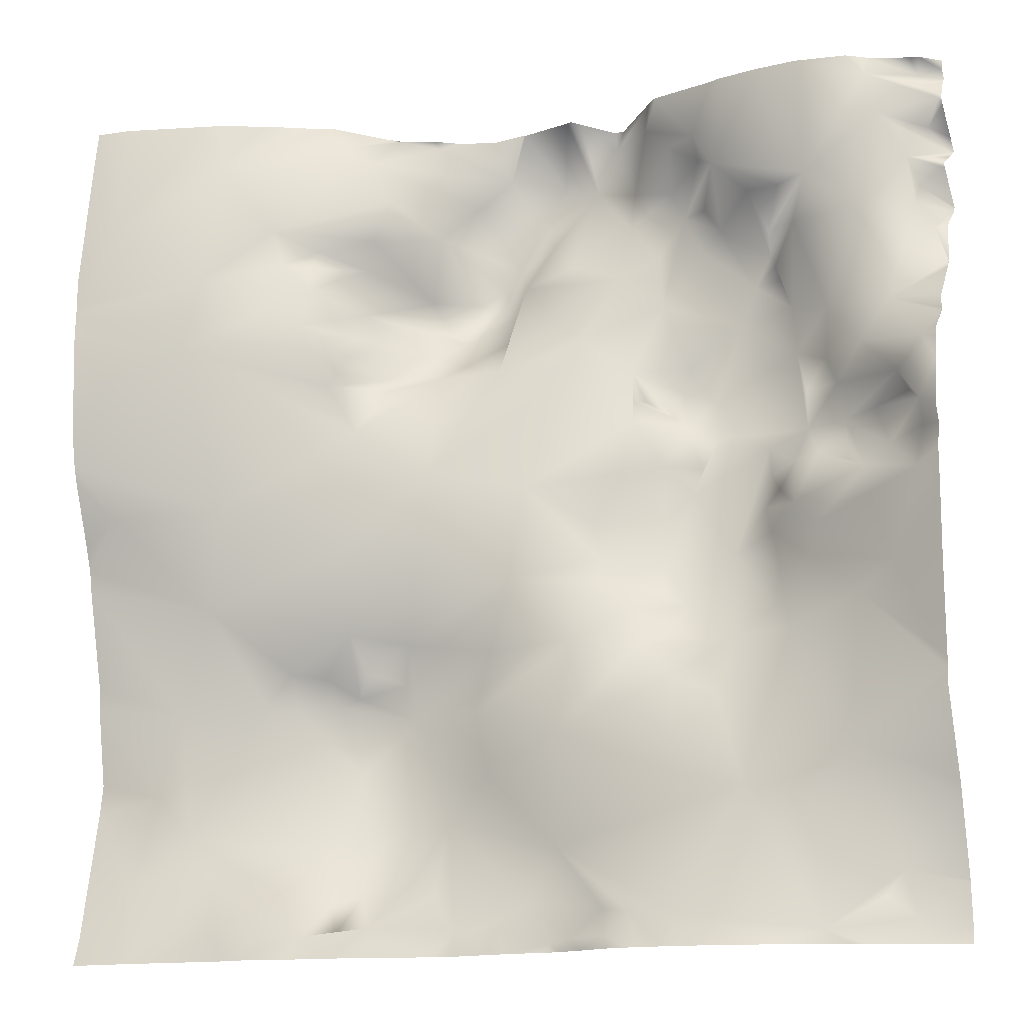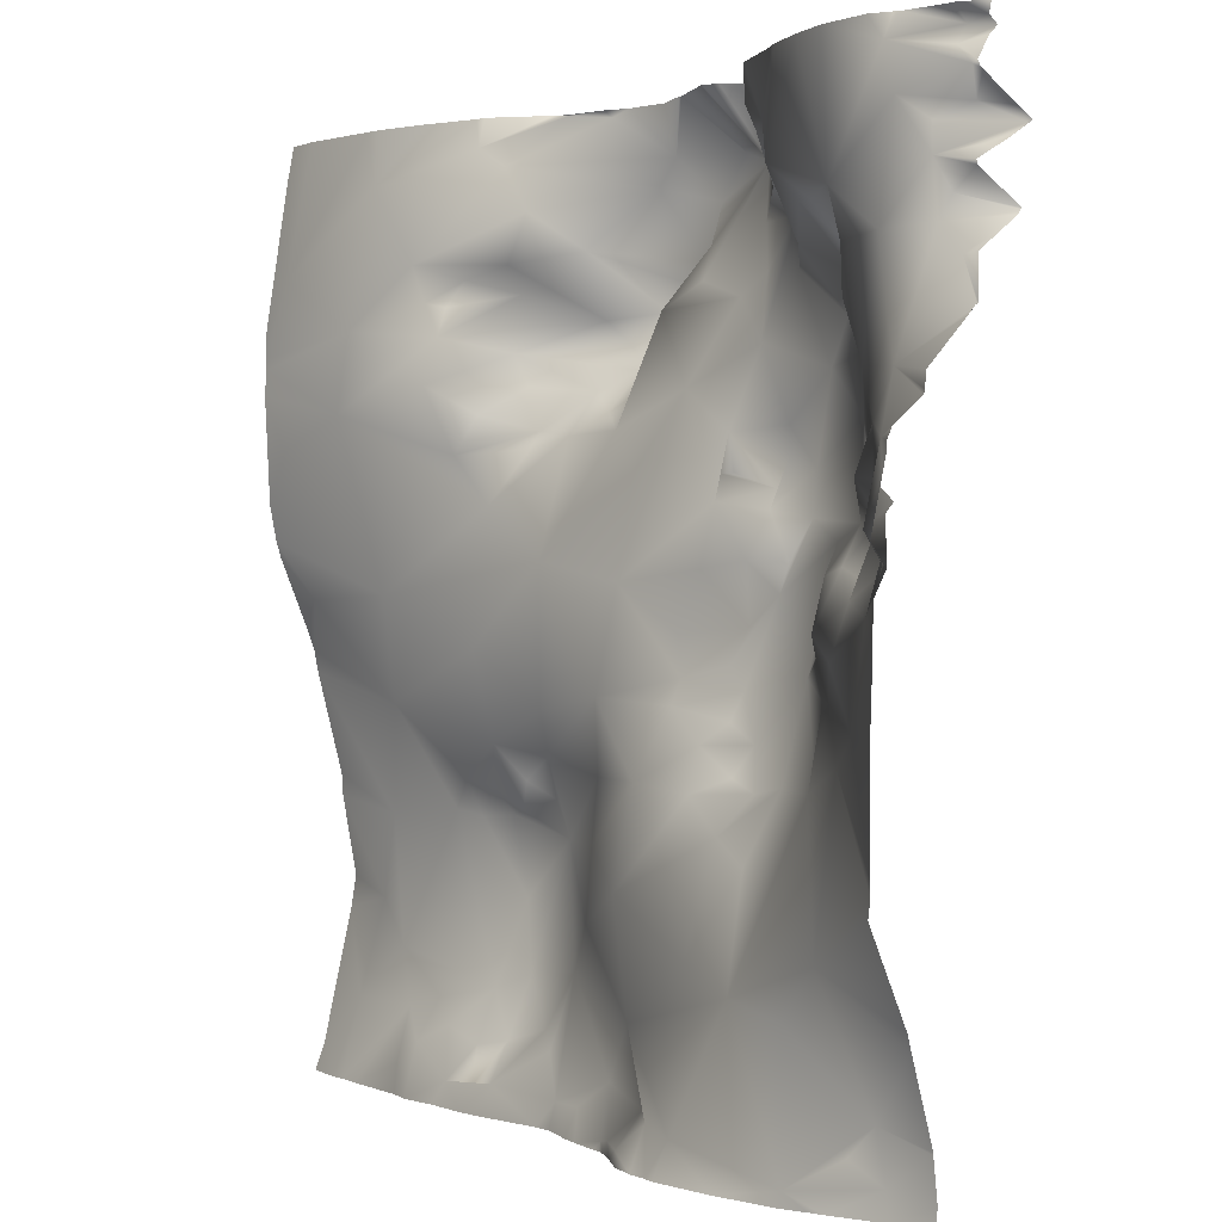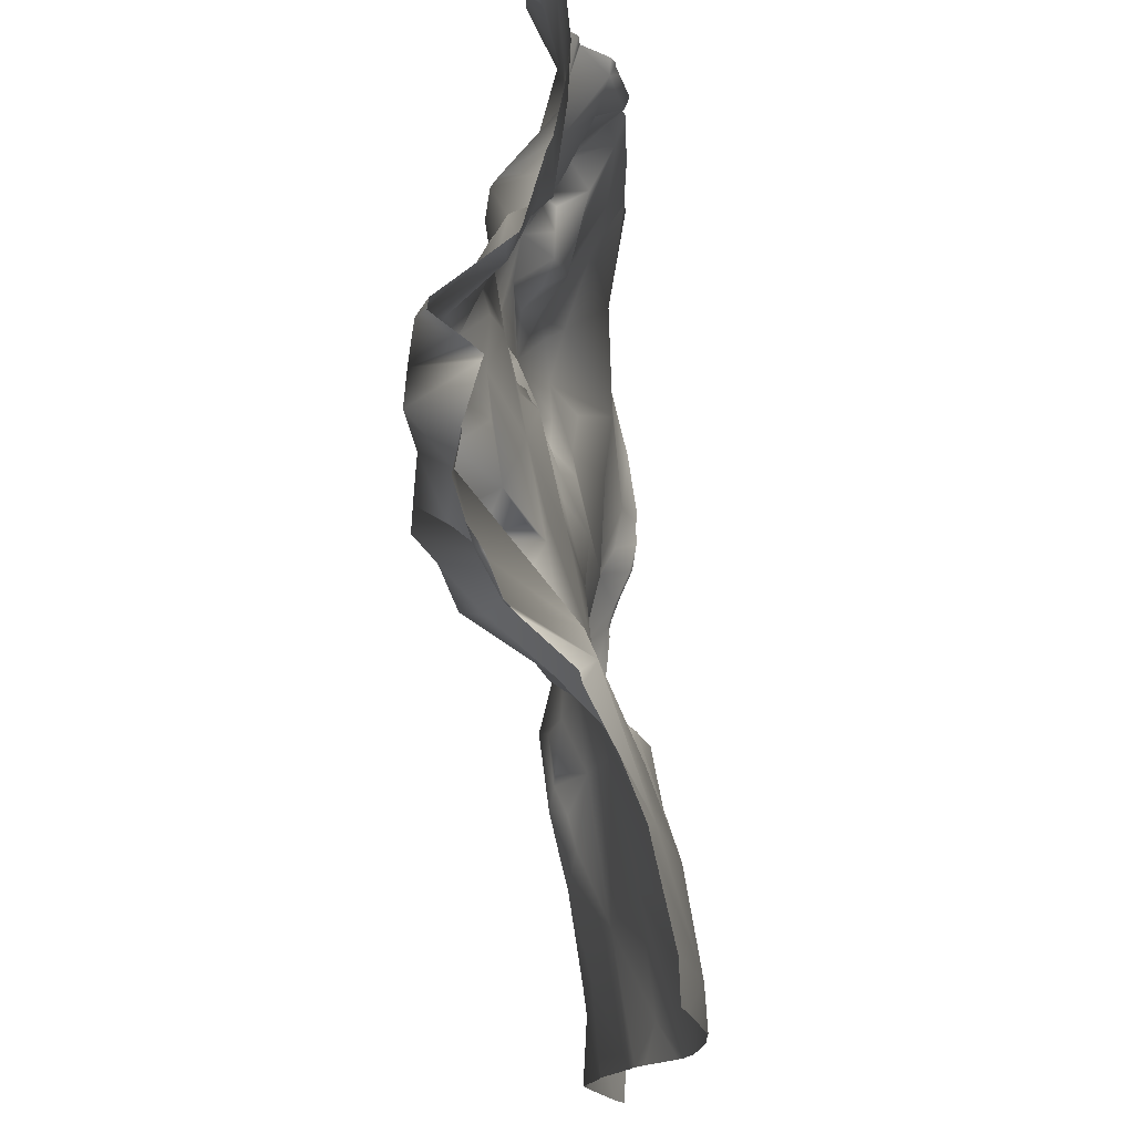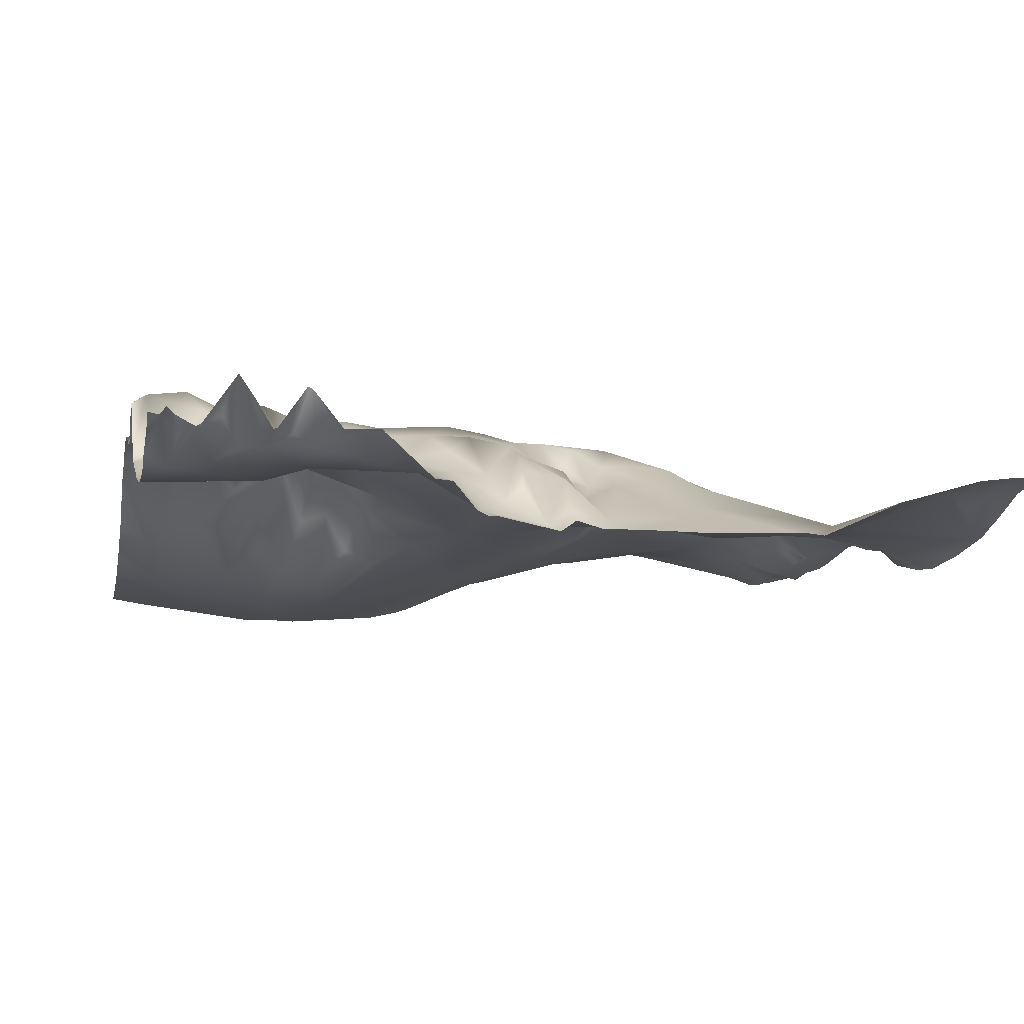
<metadata>
{"format":"obj","ext":"obj","renderer":"f3d","projection":"perspective","resolution":1024,"background":"white","views":[{"elev":-14.9,"azim":22.2,"up":"+Z"},{"elev":0.2,"azim":60.3,"up":"+Z"},{"elev":74.5,"azim":-87.9,"up":"+Z"},{"elev":-3.1,"azim":77.4,"up":"+Y"}]}
</metadata>
<code>
o lod_2_048_Cube.048
v -1467 -6.625 795.1
v -1505 -10.74 795
v -1460 -15.69 773.8
v -1482 -2.017 817.5
v -1452 -0.7671 800.3
v -1445 -14.56 784.3
v -1410 2.594 808.2
v -1434 -5.932 791.4
v -1405 14.2 842.6
v -1496 -3.894 835.9
v -1484 -5.058 870.8
v -1449 5.701 874.5
v -1435 9.662 872.6
v -1417 14.58 873.9
v -1470 -11.88 915.7
v -1509 -29.19 957.3
v -1435 2.739 887.2
v -1421 6.889 885
v -1407 12.97 876.3
v -1406 -0.4975 902.2
v -1406 -9.363 938.5
v -1378 4.648 915.5
v -1404 12.54 887.8
v -1383 20.23 866.4
v -1399 12.34 814.1
v -1399 2.177 789.2
v -1409 -5.895 787.1
v -1391 -9.717 774.9
v -1406 -9.763 772.4
v -1422 -13.27 772
v -1356 -1.089 772.8
v -1366 2.228 789.5
v -1164 11.99 772.6
v -1197 -5.516 768.2
v -1256 -12.36 775.8
v -1276 -9.582 777.7
v -1284 -16.81 768
v -1301 -10.14 767.7
v -1289 -2.9 779.8
v -1325 4.176 783.9
v -1311 -7.242 765.9
v -1337 -2.251 773.6
v -1377 6.76 796
v -1364 11.85 818.9
v -1312 4.311 806.7
v -1343 4.849 838.8
v -1386 16.05 881.5
v -1383 10.85 898
v -1345 10.65 892.3
v -1333 3.031 922.1
v -1352 12.08 866.5
v -1304 1.966 892.7
v -1297 13.27 919.7
v -1296 16.87 929.5
v -1281 14.98 906.6
v -1267 19.71 895.6
v -1252 19.64 891.1
v -1263 10.71 875.9
v -1238 21.3 893.8
v -1277 8.472 889.8
v -1310 -3.123 853.4
v -1260 -3.734 834.5
v -1243 8.909 867
v -1260 24.59 907.2
v -1241 33.9 930.5
v -1270 21.01 914.7
v -1270 26.82 925.2
v -1277 24.7 934.3
v -1299 17.55 945
v -1370 -0.3705 971.7
v -1328 9.185 963.5
v -1344 17.54 1019
v -1331 17.48 1003
v -1308 25.99 1033
v -1285 29.81 1016
v -1262 40.21 1018
v -1265 42.89 1008
v -1283 25.41 1001
v -1279 27.84 1002
v -1281 27.05 1001
v -1268 39.41 995.9
v -1252 44.73 1002
v -1262 32.14 988.1
v -1283 22.79 991.5
v -1288 19.97 968
v -1270 27.39 970.8
v -1272 30 947.7
v -1259 34.19 959
v -1220 25.63 923.2
v -1223 24.99 937.1
v -1227 32.87 949.5
v -1205 18.15 923.1
v -1182 5.289 903.7
v -1213 15.71 893.3
v -1222 23.47 904.2
v -1229 -6.219 825.9
v -1202 -2.522 820.8
v -1183 -2.628 841
v -1175 4.525 781.1
v -1168 11.33 791.9
v -1174 18 1135
v -1244 18.45 1104
v -1228 21.72 1090
v -1213 16.5 1088
v -1224 38.58 1077
v -1201 14.94 1092
v -1210 25.85 1075
v -1178 18.9 1075
v -1171 19.88 1117
v -1145 31.12 1123
v -1154 36.34 1138
v -1152 30.33 1131
v -1349 46.97 1122
v -1329 64.94 1123
v -1302 61.74 1137
v -1279 32.47 1130
v -1254 23.48 1121
v -1399 28.33 1143
v -1414 -2.697 1131
v -1402 2.151 1123
v -1382 38.05 1141
v -1365 48.69 1112
v -1338 60.6 1105
v -1392 6.663 1104
v -1373 21.67 1089
v -1350 62.66 1084
v -1438 -19.38 1087
v -1465 -23.05 1121
v -1510 -40.91 1086
v -1291 53.06 1110
v -1267 29.42 1120
v -1312 64.66 1117
v -1292 49.67 1092
v -1268 37.53 1101
v -1275 39.74 1072
v -1254 33.42 1113
v -1264 45.04 1091
v -1254 39.36 1091
v -1294 40.34 1065
v -1315 37.47 1072
v -1337 32.97 1063
v -1272 35.43 1047
v -1249 41.17 985
v -1255 35.64 970.4
v -1212 36.94 1018
v -1239 42.2 1036
v -1209 36.11 1001
v -1225 35.44 976.5
v -1190 18.01 996.5
v -1197 28.68 1011
v -1195 24.6 1033
v -1214 36 1039
v -1255 39.6 1071
v -1244 32.1 1078
v -1232 44.12 1053
v -1224 42.19 1066
v -1220 33.6 1058
v -1219 37.27 1053
v -1214 32.86 1053
v -1216 35 1052
v -1167 16.83 1031
v -1156 25.96 1075
v -1158 25.82 1096
v -1155 31.02 1085
v -1149 30.46 1065
v -1180 18.3 1014
v -1150 0.3942 1007
v -1162 5.464 994.9
v -1158 11.02 987.6
v -1175 19.39 984.5
v -1190 27.63 983
v -1151 -5.789 978.5
v -1168 15.41 967.1
v -1151 0.9874 969
v -1177 6.924 956.5
v -1187 19.85 963
v -1153 -3.164 951.3
v -1200 19.89 967.7
v -1210 14.55 945.8
v -1210 19.94 964.9
v -1207 32.69 982.4
v -1224 35.09 964.3
v -1218 24.37 954.8
v -1200 14.78 936.7
v -1165 -0.3071 914.5
v -1144 32.46 1049
v -1157 24.6 1107
v -1145 53.02 1107
v -1151 37.45 1113
v -1509 -42.72 1017
v -1461 -21.12 958.8
v -1404 -4.191 993
v -1475 -34.91 1030
v -1412 -14.44 1012
v -1423 -22.38 1039
v -1422 -16.89 1058
v -1407 -7.107 1028
v -1396 14.45 1022
v -1394 8.665 1014
v -1380 30.53 1036
v -1399 11.14 1038
v -1404 7.485 1051
v -1364 26.18 1027
v -1369 12.13 1018
v -1467 -33.61 1063
v -1435 -15.58 1072
v -1423 -3.84 1081
v -1380 46.72 1053
v -1369 42.9 1044
v -1366 54.19 1066
v -1384 36.73 1064
v -1352 55.16 1058
v -1358 63.42 1075
v -1341 24.75 1035
v -1330 50.49 1088
v -1399 1.814 1085
v -1422 -12.82 1070
v -1406 12.25 1074
v -1349 40.88 1041
v -1144 12.31 1020
v -1174 22.03 1144
v -1181 16.79 1144
v -1203 13.74 1144
v -1144 36.84 1139
v -1144 37.75 1144
v -1152 29.94 1144
v -1144 40.19 1136
v -1156 29.36 1144
v -1172 23.49 1144
v -1144 32.41 1125
v -1144 33.56 1123
v -1144 36.83 1133
v -1144 34.55 1122
v -1144 48.18 1112
v -1144 53.96 1108
v -1221 15.34 1144
v -1239 18.52 1144
v -1244 20.42 1144
v -1272 27.64 1144
v -1273 28.19 1144
v -1277 32.43 1144
v -1297 56.83 1144
v -1302 57.38 1144
v -1312 42.83 1144
v -1318 38.55 1144
v -1316 37.82 1144
v -1342 44.35 1144
v -1374 41.1 1144
v -1383 34.77 1144
v -1342 43.85 1144
v -1358 46.63 1144
v -1399 28.02 1144
v -1403 23.81 1144
v -1421 3.217 1144
v -1509 -30.25 1144
v -1475 -21.22 1144
v -1525 -31.46 1144
v -1525 -34.27 1129
v -1425 2.004 1144
v -1448 -10.66 1144
v -1469 -19.75 1144
v -1525 -43.61 1067
v -1144 -1.953 1002
v -1144 -3.397 995.5
v -1144 -1.88 1005
v -1144 32.69 1049
v -1144 32.65 1050
v -1144 32.66 1065
v -1144 47.97 1078
v -1144 31.43 1048
v -1144 11.97 1020
v -1144 0.1475 1010
v -1144 12.37 1022
v -1144 -7.959 974.9
v -1144 -3.45 968.3
v -1144 -6.836 957.1
v -1144 -7.042 940
v -1144 -8.031 912.6
v -1144 -7.792 871.6
v -1144 17.36 770.1
v -1144 15.72 786.3
v -1144 43.99 1101
v -1144 31.92 1094
v -1144 32.49 1092
v -1144 49.43 1080
v -1144 28.89 1045
v -1144 12.92 1028
v -1144 49.2 1079
v -1144 -7.828 866.6
v -1144 -8.731 859.7
v -1144 5.93 824.5
v -1144 7.502 818.3
v -1144 15.73 787.1
v -1226 -14.14 762.5
v -1255 -19.52 762.5
v -1260 -19.07 762.5
v -1269 -19.64 762.5
v -1314 -8.643 762.5
v -1329 -7.796 762.5
v -1363 -5.182 762.5
v -1393 -12.69 762.5
v -1406 -15.34 762.5
v -1427 -17.03 762.5
v -1525 -43.67 1056
v -1525 -43.68 1051
v -1525 -44.32 1041
v -1525 -42.1 996.1
v -1525 -39.22 981
v -1525 -25.89 946.1
v -1525 -37.2 974.4
v -1525 -22.32 936.4
v -1525 -20.59 927.4
v -1525 -9.893 885
v -1525 -9.296 875.9
v -1525 -3.383 842.5
v -1525 -5.536 829.3
v -1525 -17.69 774.1
v -1499 -21.49 762.5
v -1506 -22.28 762.5
v -1443 -20.6 762.5
v -1488 -21.23 762.5
v -1455 -19.31 762.5
v -1525 -21.8 762.5
v -1144 16.27 762.5
v -1161 11.28 762.5
v -1182 0.8717 762.5
v -1188 -1.498 762.5
v -1197 -6.257 762.5
v -1282 -18.08 762.5
v -1296 -12.46 762.5
v -1306 -9.187 762.5
v -1311 -8.277 762.5
v -1338 -7.055 762.5
v -1355 -4.146 762.5
f 319 317 2
f 2 318 319
f 1 321 318
f 2 4 1
f 4 5 1
f 5 6 1
f 1 6 3
f 7 8 5
f 5 8 6
f 6 8 30
f 4 7 5
f 12 7 4
f 10 4 2
f 10 11 4
f 11 12 4
f 13 9 12
f 12 9 7
f 18 14 13
f 16 309 310
f 16 311 309
f 15 312 311
f 15 12 11
f 17 13 12
f 15 17 12
f 17 18 13
f 19 14 18
f 18 20 19
f 18 17 20
f 20 17 15
f 15 21 20
f 191 21 15
f 21 22 20
f 22 48 20
f 20 48 23
f 20 23 19
f 13 14 9
f 19 24 14
f 23 47 19
f 19 47 24
f 14 24 9
f 9 24 25
f 9 25 7
f 7 25 26
f 27 7 26
f 8 7 27
f 8 27 30
f 27 26 29
f 29 26 28
f 30 27 29
f 30 29 28
f 30 320 6
f 30 302 303
f 3 320 322
f 28 300 301
f 31 28 32
f 31 333 334
f 31 334 300
f 34 328 294
f 34 327 328
f 280 325 33
f 33 326 34
f 34 99 33
f 34 326 327
f 35 294 295
f 96 97 34
f 96 34 35
f 35 296 36
f 36 297 37
f 37 297 329
f 37 330 38
f 39 36 37
f 39 37 38
f 40 39 38
f 40 38 41
f 38 331 41
f 42 40 41
f 41 299 42
f 42 333 31
f 32 44 31
f 43 32 28
f 26 43 28
f 25 43 26
f 25 44 43
f 24 44 25
f 43 44 32
f 44 40 31
f 31 40 42
f 45 39 40
f 44 45 40
f 45 36 39
f 46 45 44
f 24 46 44
f 47 48 24
f 23 48 47
f 48 49 24
f 22 50 48
f 50 49 48
f 49 51 24
f 24 51 46
f 51 61 46
f 51 52 61
f 49 52 51
f 50 52 49
f 50 53 52
f 54 53 50
f 52 55 60
f 53 55 52
f 53 66 55
f 55 56 60
f 57 59 58
f 57 58 60
f 58 62 61
f 58 63 62
f 59 63 58
f 56 64 57
f 57 65 59
f 55 64 56
f 65 57 64
f 67 65 64
f 67 64 66
f 66 64 55
f 67 66 53
f 68 67 53
f 71 54 50
f 71 69 54
f 70 50 22
f 21 70 22
f 71 50 70
f 70 73 71
f 72 73 70
f 74 71 73
f 74 84 71
f 71 84 85
f 74 75 84
f 75 76 77
f 75 77 81
f 75 81 79
f 78 75 79
f 78 79 80
f 78 79 81
f 77 83 81
f 77 82 83
f 81 83 84
f 78 81 84
f 75 78 84
f 84 83 86
f 85 84 86
f 71 85 69
f 54 68 53
f 69 87 54
f 87 68 54
f 85 87 69
f 86 87 85
f 87 86 88
f 87 88 68
f 68 88 67
f 88 65 67
f 65 90 89
f 65 91 90
f 89 90 92
f 92 93 94
f 89 92 94
f 65 89 95
f 95 89 94
f 65 95 59
f 59 95 94
f 59 94 96
f 59 96 63
f 94 98 96
f 96 98 97
f 63 96 62
f 60 58 61
f 61 52 60
f 46 61 45
f 61 62 45
f 45 35 36
f 45 96 35
f 62 96 45
f 97 100 34
f 34 100 99
f 99 100 33
f 100 281 33
f 100 292 293
f 102 106 104
f 102 104 103
f 103 104 105
f 104 106 105
f 106 107 105
f 106 108 107
f 106 109 108
f 101 109 106
f 101 110 109
f 101 111 112
f 112 110 101
f 227 112 111
f 112 230 110
f 224 111 226
f 241 116 115
f 116 239 117
f 118 249 121
f 118 120 119
f 118 121 120
f 121 113 120
f 248 113 121
f 113 123 122
f 124 122 125
f 122 126 125
f 120 113 122
f 120 122 124
f 216 124 125
f 127 124 216
f 120 124 127
f 128 120 127
f 119 120 128
f 259 119 128
f 128 127 205
f 129 128 205
f 129 255 256
f 115 116 130
f 116 117 131
f 115 130 132
f 245 132 114
f 113 114 123
f 114 132 123
f 215 123 132
f 132 130 133
f 132 133 140
f 130 134 133
f 134 137 133
f 133 137 135
f 130 131 134
f 116 131 130
f 131 136 134
f 117 136 131
f 134 136 137
f 136 102 137
f 137 102 138
f 133 135 139
f 135 142 139
f 140 133 139
f 132 140 215
f 139 142 74
f 141 140 139
f 141 139 74
f 72 74 73
f 74 142 75
f 142 76 75
f 77 76 82
f 82 143 83
f 83 143 144
f 86 83 144
f 143 82 181
f 145 181 82
f 76 146 82
f 82 146 145
f 145 147 181
f 147 149 181
f 149 171 181
f 145 150 147
f 147 150 149
f 151 150 145
f 152 151 145
f 146 152 145
f 142 146 76
f 142 153 146
f 135 137 142
f 137 153 142
f 153 137 154
f 138 154 137
f 138 102 154
f 117 102 136
f 102 103 154
f 154 103 156
f 103 105 156
f 105 107 156
f 156 107 157
f 153 154 155
f 154 156 155
f 153 155 146
f 156 157 155
f 155 152 146
f 155 158 152
f 157 158 155
f 157 107 152
f 157 159 158
f 157 152 159
f 159 152 158
f 160 158 159
f 107 108 151
f 107 151 152
f 151 108 161
f 108 162 161
f 108 163 162
f 164 162 163
f 161 162 165
f 151 161 166
f 151 166 150
f 166 161 167
f 166 167 168
f 150 166 149
f 149 166 168
f 168 167 172
f 172 264 274
f 168 172 169
f 167 263 264
f 168 169 170
f 169 172 170
f 168 170 171
f 149 168 171
f 171 170 173
f 171 173 175
f 170 172 173
f 274 174 172
f 173 172 174
f 175 173 177
f 173 174 177
f 171 175 176
f 171 176 178
f 181 171 178
f 178 176 175
f 178 175 179
f 175 177 184
f 174 276 177
f 185 277 278
f 184 177 185
f 98 292 100
f 98 100 97
f 289 98 93
f 94 93 98
f 185 278 279
f 181 178 180
f 148 181 180
f 143 181 148
f 148 180 182
f 88 143 148
f 144 143 88
f 88 148 65
f 148 182 65
f 86 144 88
f 180 178 179
f 180 179 183
f 182 180 183
f 182 183 91
f 182 91 65
f 91 183 179
f 91 179 90
f 90 179 184
f 90 184 92
f 179 175 184
f 184 185 92
f 92 185 93
f 93 279 289
f 167 265 263
f 165 267 186
f 162 269 165
f 164 288 162
f 163 284 164
f 109 163 108
f 187 188 163
f 163 282 283
f 187 189 188
f 109 187 163
f 109 189 187
f 110 189 109
f 110 230 231
f 233 189 110
f 234 188 189
f 188 235 282
f 16 191 15
f 190 308 307
f 191 70 21
f 191 193 192
f 192 70 191
f 193 194 192
f 195 194 193
f 190 193 191
f 193 196 195
f 197 198 194
f 195 197 194
f 198 199 194
f 200 198 197
f 198 204 199
f 200 204 198
f 201 200 197
f 195 201 197
f 202 201 195
f 201 202 200
f 204 200 203
f 200 209 203
f 204 72 70
f 204 70 192
f 199 204 192
f 194 199 192
f 205 196 193
f 205 206 196
f 205 127 206
f 129 304 262
f 206 217 196
f 207 217 206
f 196 202 195
f 208 209 202
f 202 209 200
f 208 210 209
f 211 208 202
f 211 210 208
f 210 212 209
f 125 210 211
f 125 213 210
f 210 213 212
f 212 219 209
f 209 219 203
f 203 219 72
f 203 72 204
f 219 214 72
f 141 74 72
f 141 72 214
f 141 215 140
f 122 123 126
f 126 123 215
f 126 215 141
f 126 141 213
f 125 126 213
f 216 125 211
f 211 202 196
f 218 211 196
f 217 218 196
f 207 218 217
f 218 216 211
f 207 216 218
f 127 216 207
f 127 207 206
f 213 141 212
f 219 141 214
f 212 141 219
f 60 56 57
f 186 266 270
f 165 186 161
f 161 286 287
f 186 270 286
f 161 220 167
f 220 272 167
f 267 266 186
f 231 233 110
f 272 265 167
f 229 101 221
f 244 132 246
f 247 113 250
f 222 221 101
f 258 255 129
f 276 277 177
f 269 268 165
f 290 291 98
f 316 10 2
f 256 128 129
f 261 260 128
f 262 258 129
f 273 161 287
f 315 314 10
f 237 117 238
f 247 245 114
f 305 205 193
f 244 243 115
f 313 312 11
f 281 280 33
f 226 225 224
f 314 11 10
f 242 241 115
f 301 302 28
f 243 242 115
f 284 285 164
f 308 16 310
f 239 238 117
f 237 236 102
f 223 101 106
f 253 119 254
f 332 298 41
f 306 193 190
f 273 271 220
f 260 259 128
f 322 321 3
f 229 228 111
f 307 306 190
f 331 332 41
f 317 316 2
f 253 252 118
f 251 250 113
f 236 106 102
f 249 248 121
f 319 323 317
f 2 1 318
f 1 3 321
f 16 15 311
f 15 11 312
f 30 303 320
f 30 28 302
f 3 6 320
f 28 31 300
f 280 324 325
f 33 325 326
f 35 34 294
f 35 295 296
f 36 296 297
f 37 329 330
f 38 330 331
f 41 298 299
f 42 299 333
f 100 293 281
f 227 232 112
f 112 232 230
f 227 111 224
f 111 228 226
f 241 240 116
f 116 240 239
f 118 252 249
f 248 251 113
f 259 254 119
f 245 246 132
f 172 167 264
f 274 275 174
f 174 275 276
f 185 177 277
f 98 291 292
f 289 290 98
f 93 185 279
f 165 268 267
f 162 288 269
f 164 285 288
f 163 283 284
f 163 188 282
f 233 234 189
f 234 235 188
f 190 191 308
f 129 205 304
f 161 186 286
f 220 271 272
f 229 111 101
f 244 115 132
f 247 114 113
f 258 257 255
f 316 315 10
f 256 261 128
f 273 220 161
f 237 102 117
f 305 304 205
f 314 313 11
f 308 191 16
f 223 222 101
f 253 118 119
f 306 305 193
f 236 223 106

</code>
